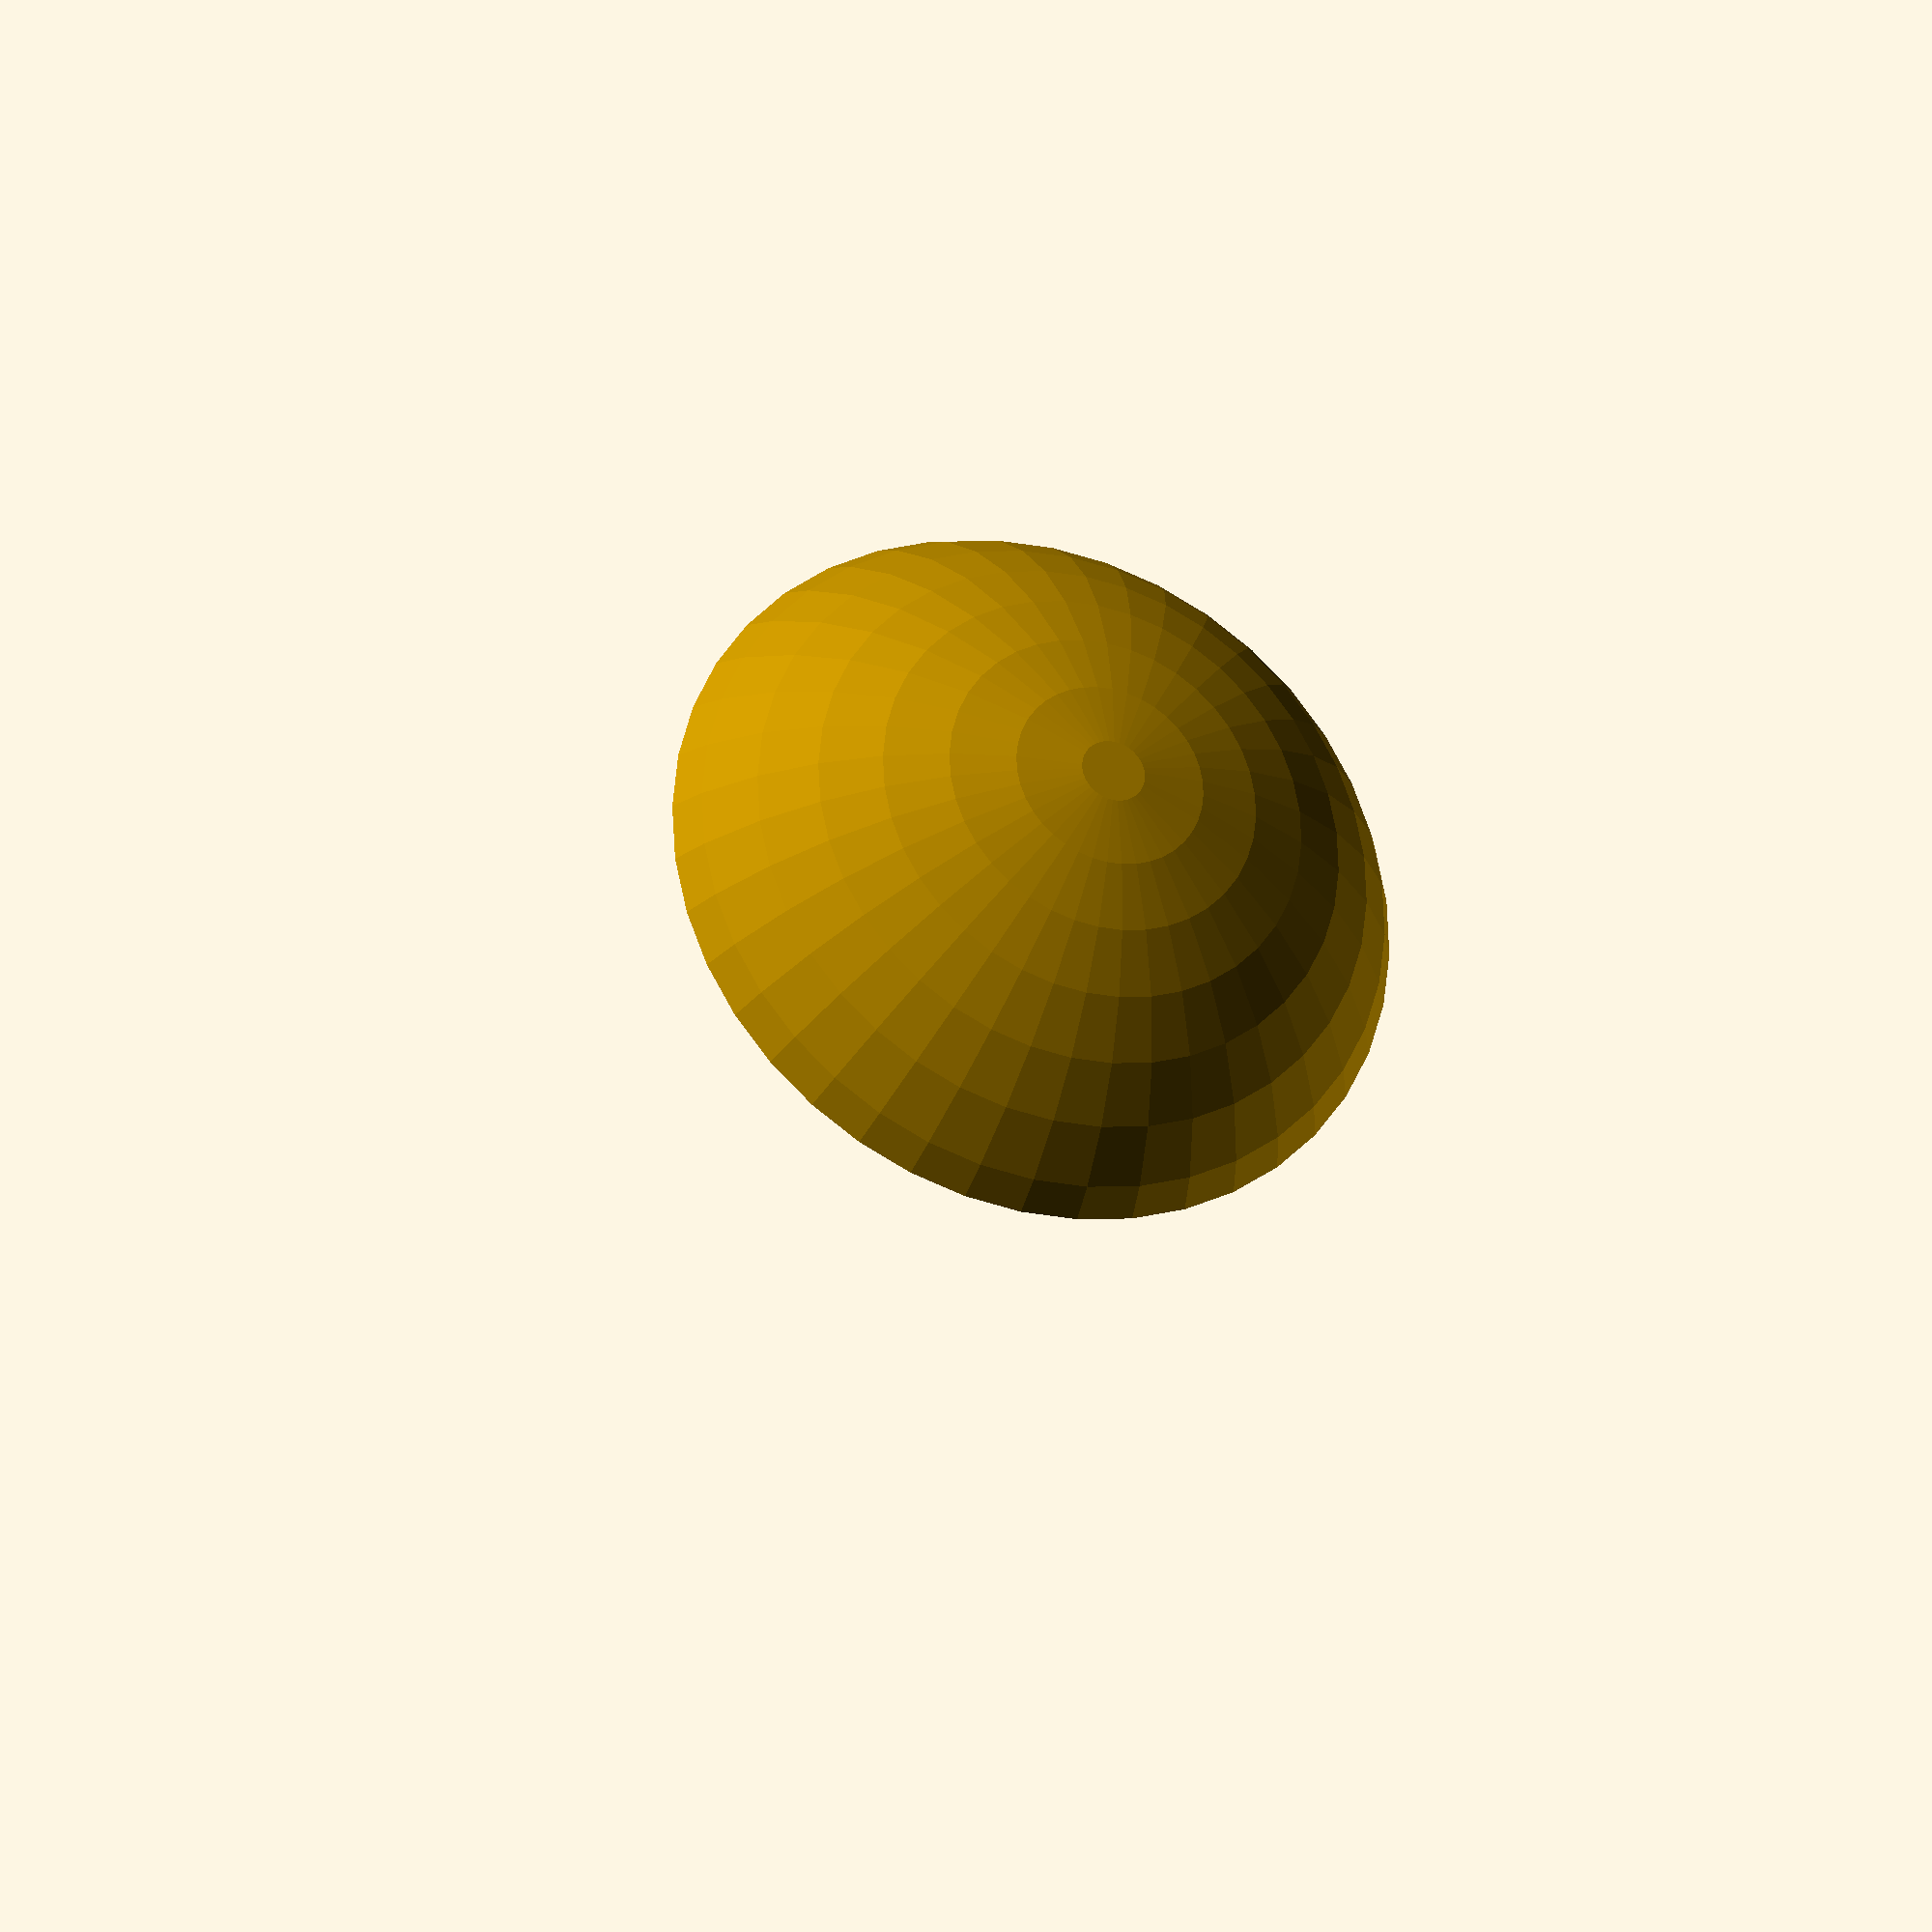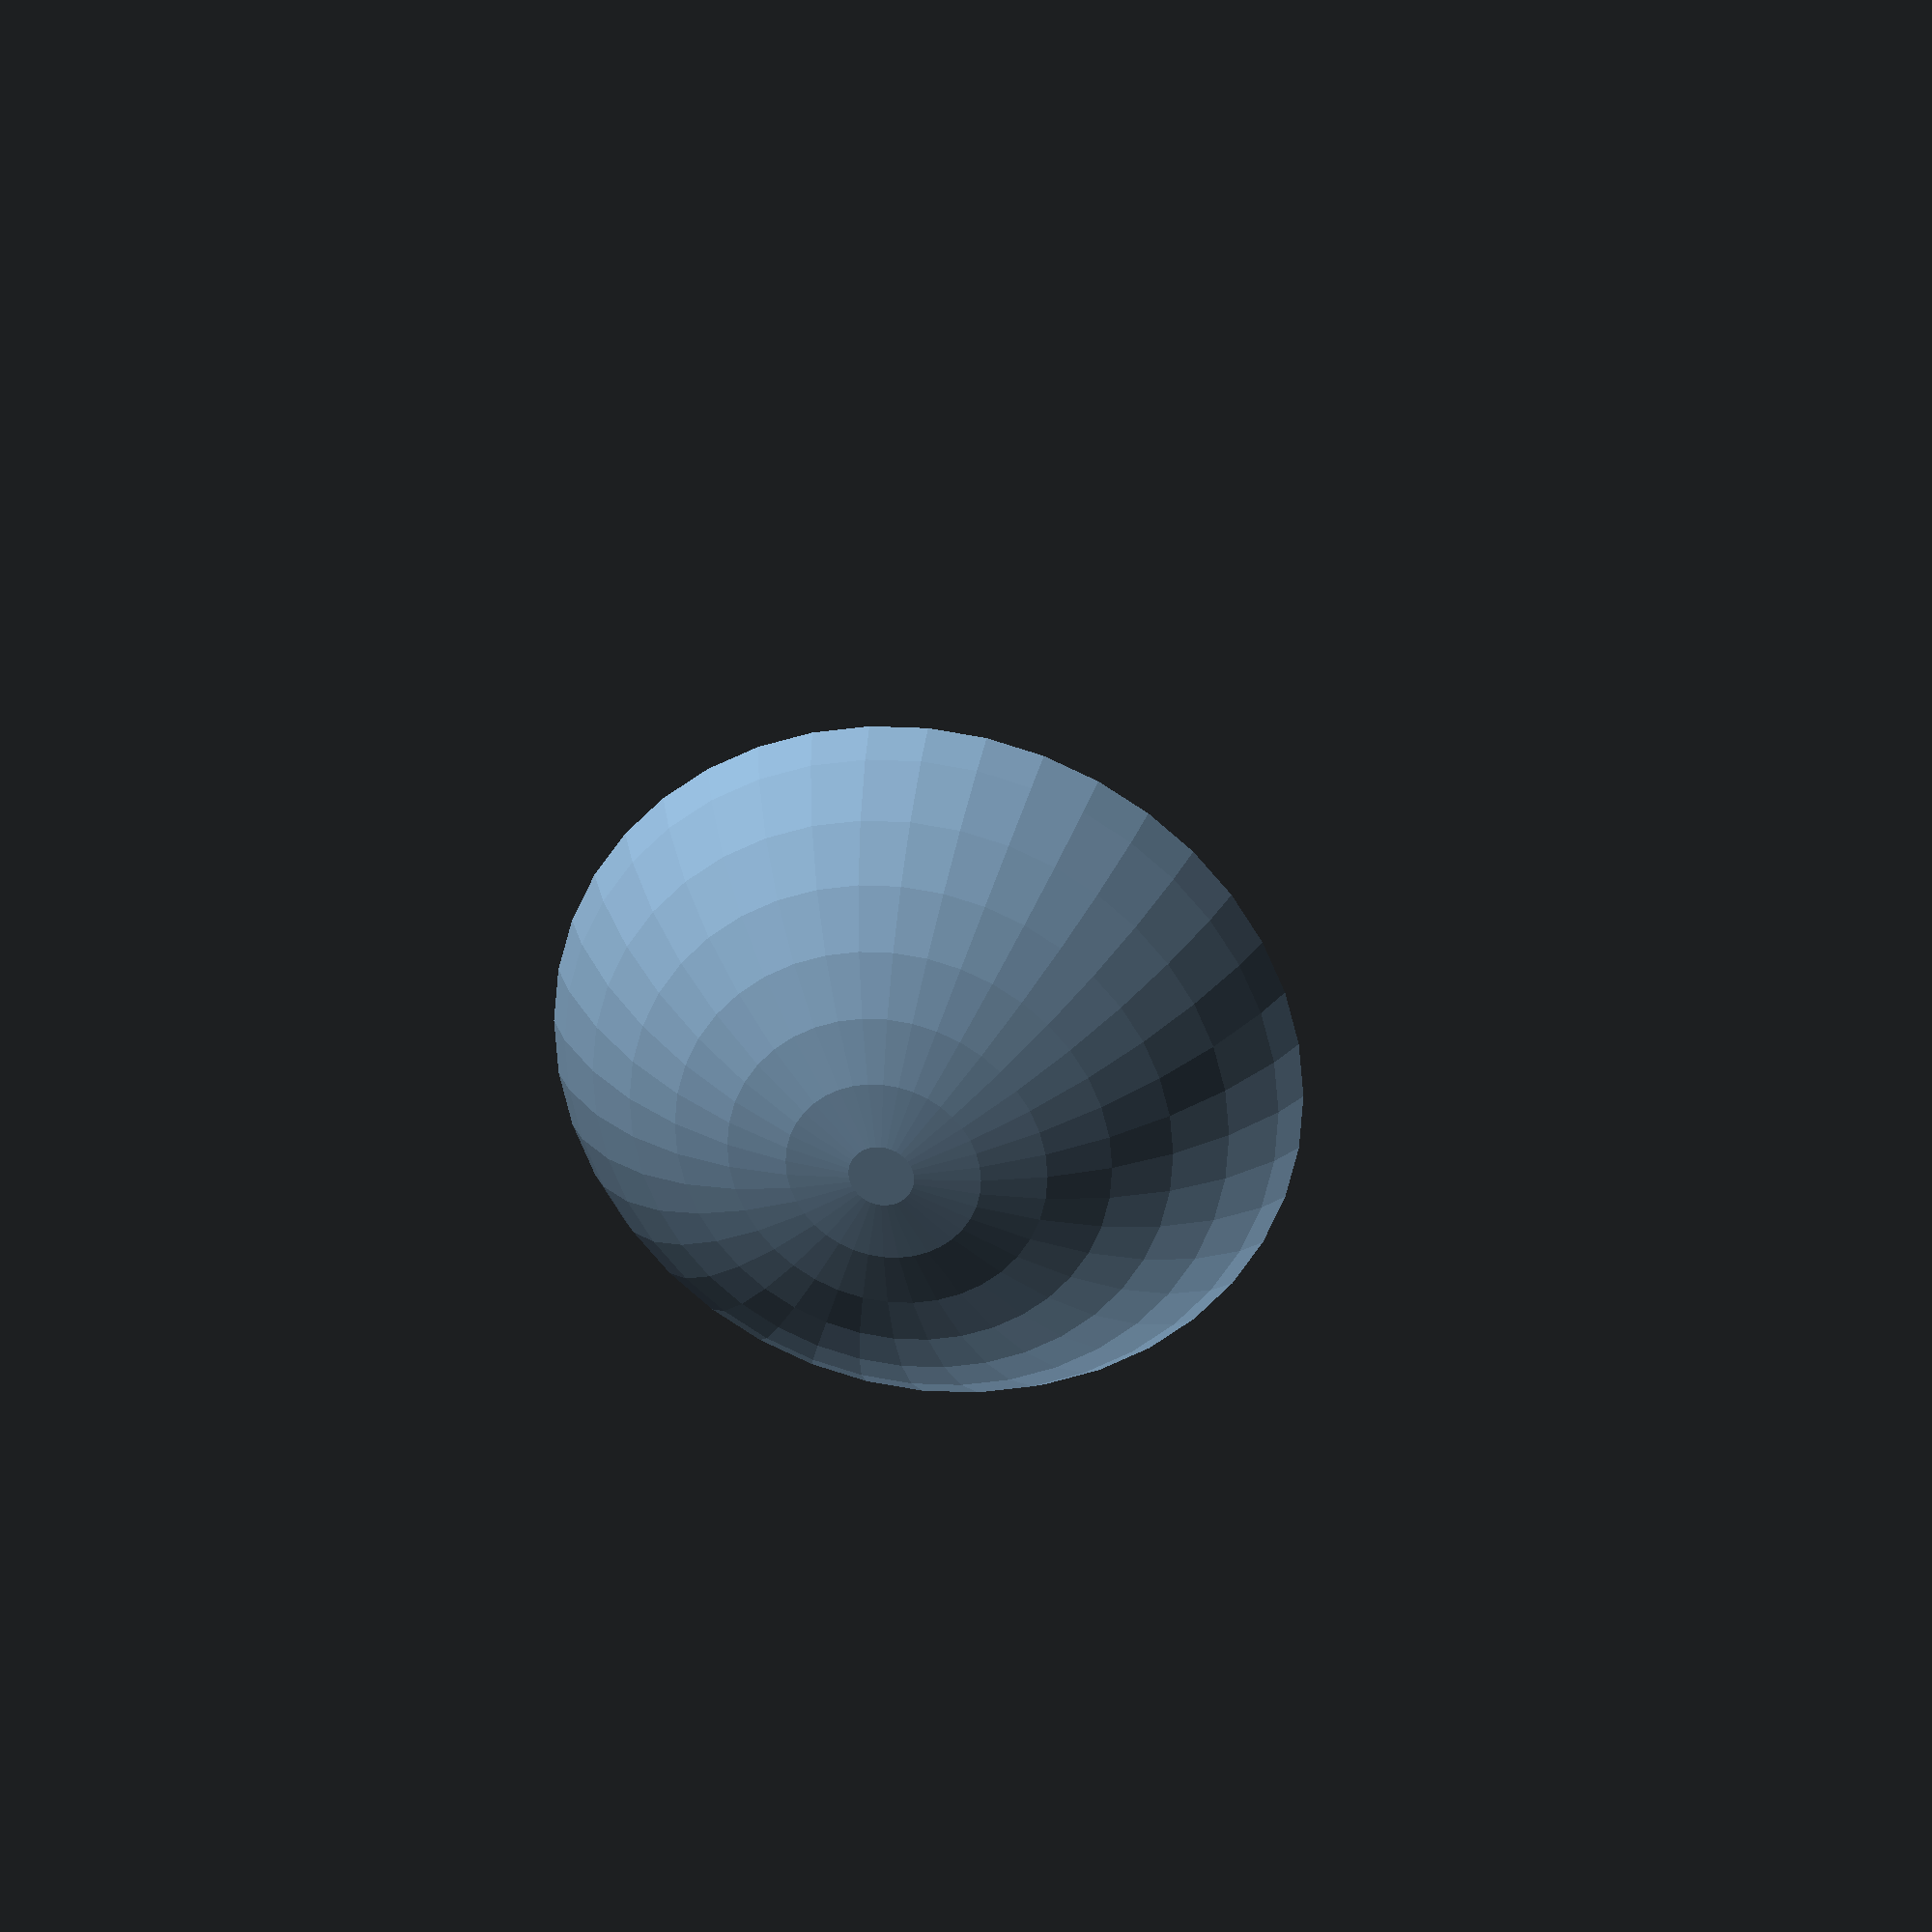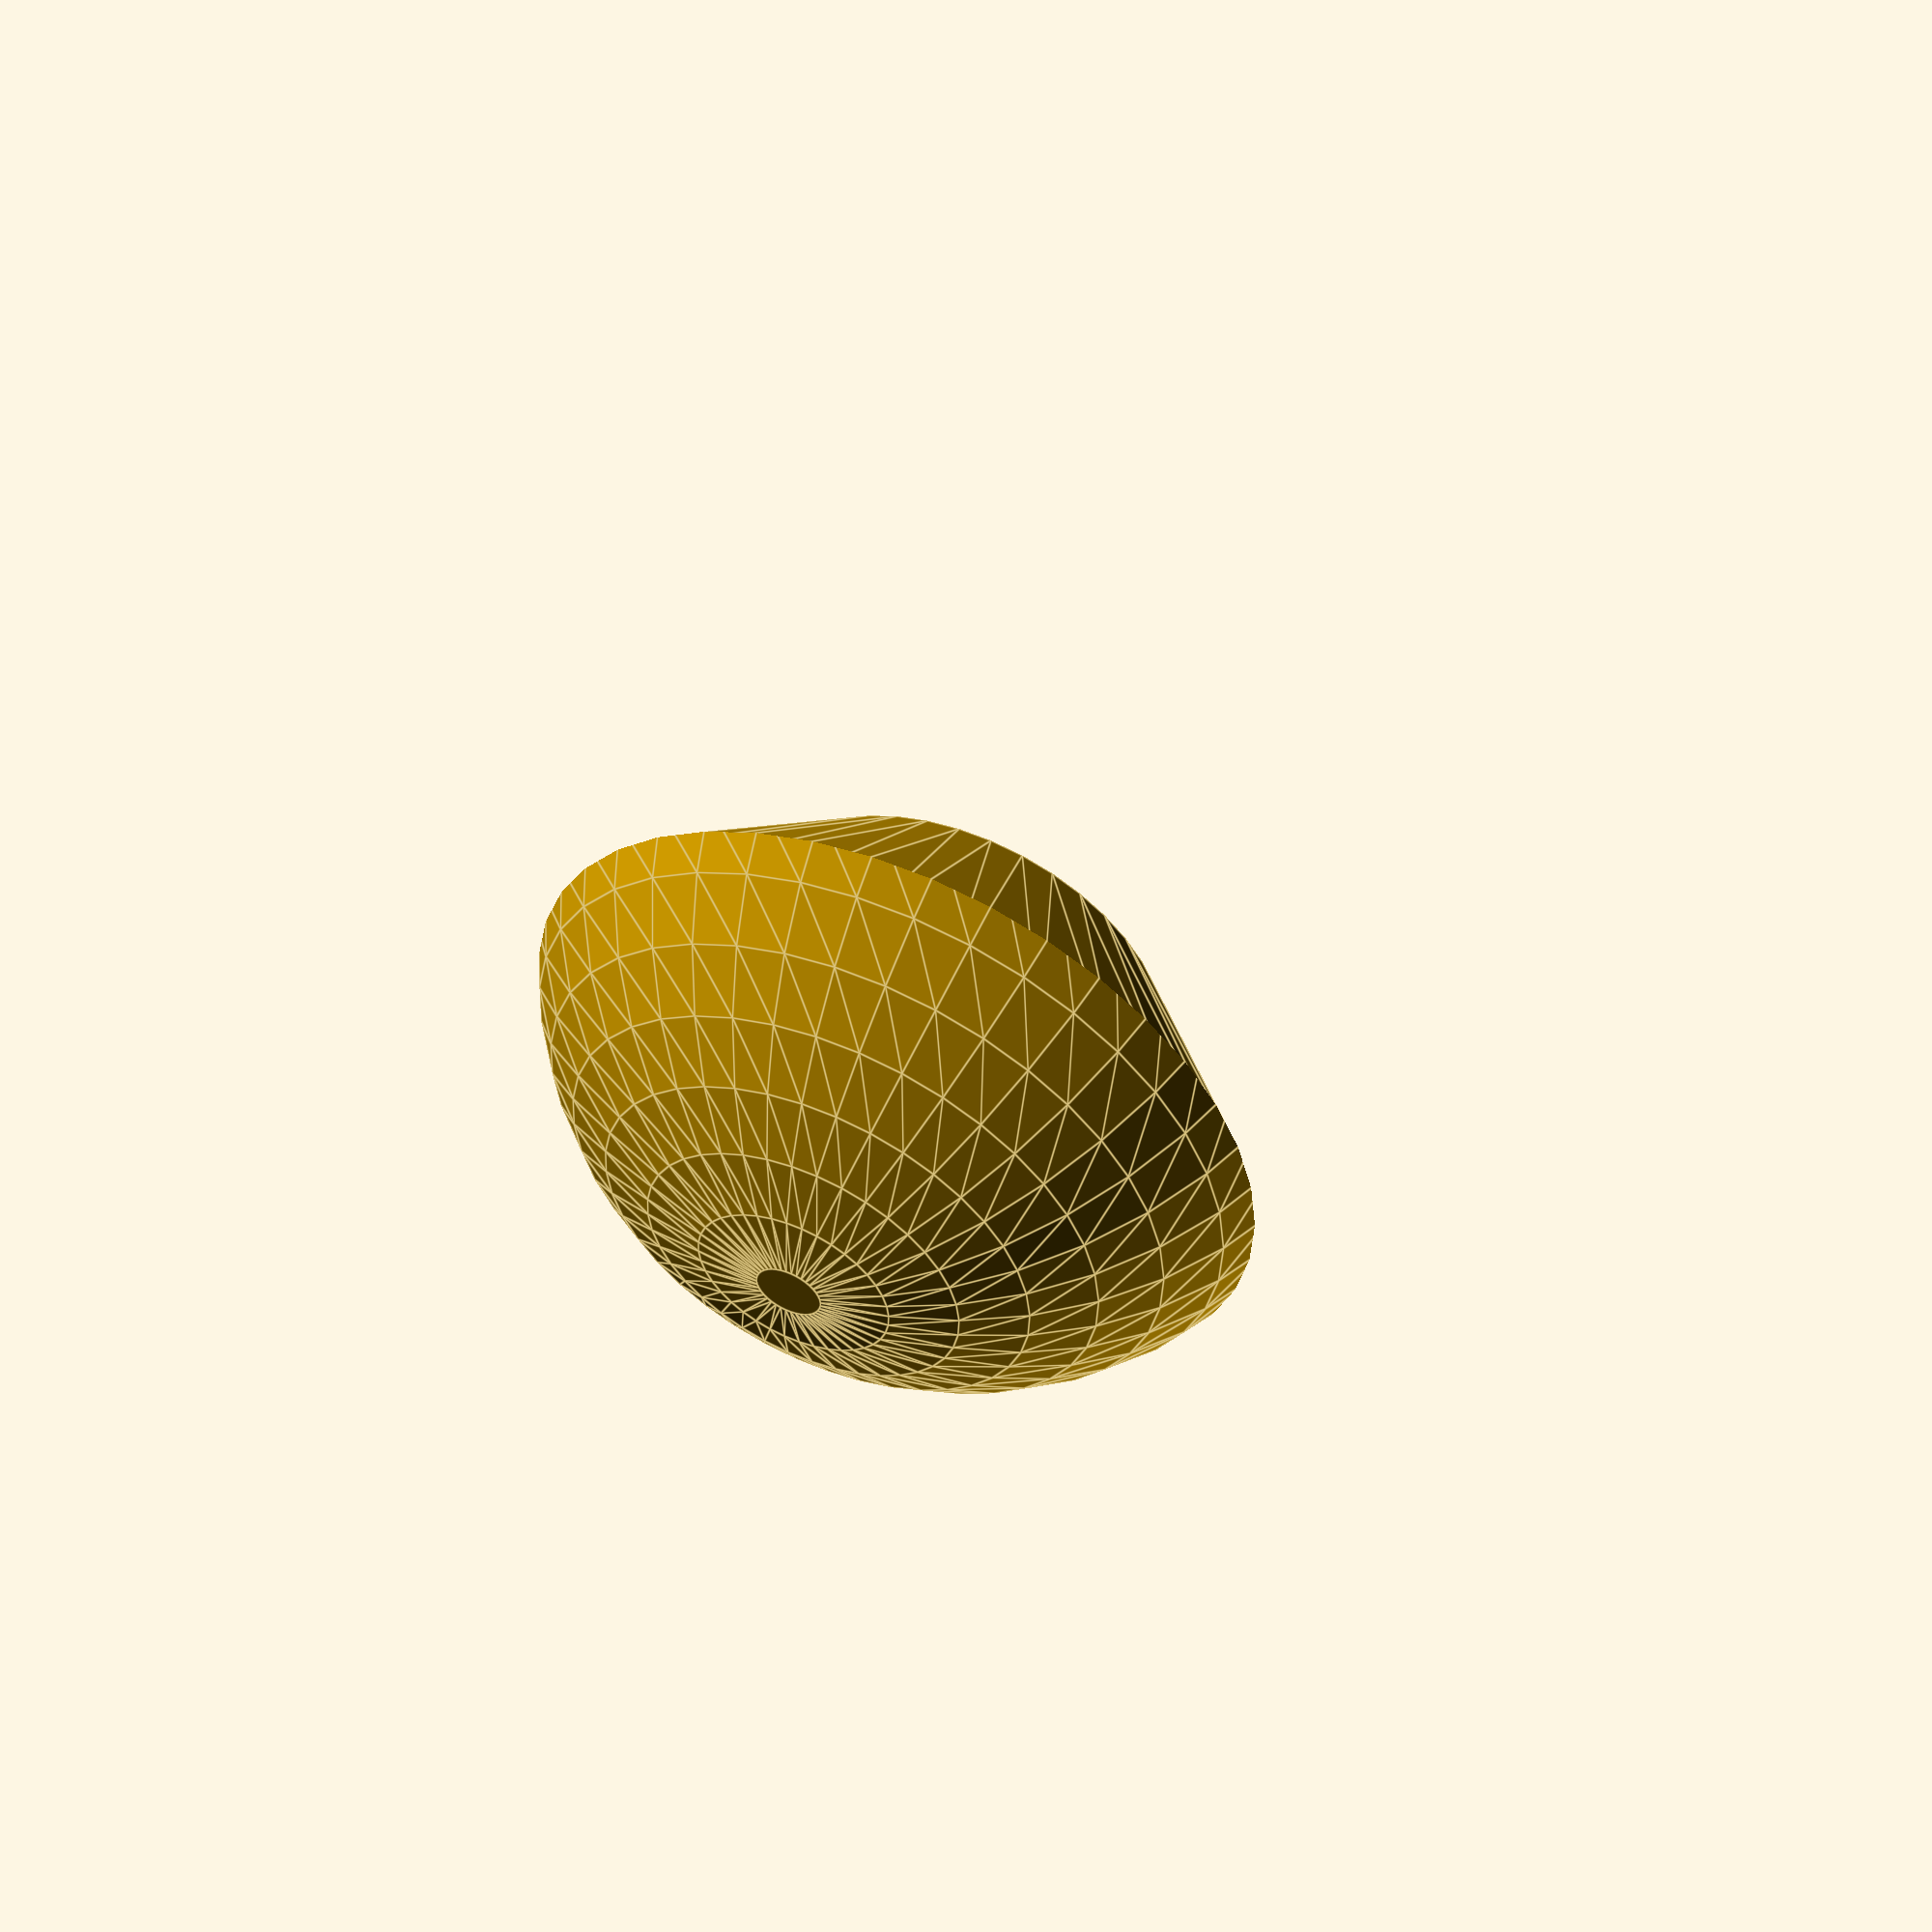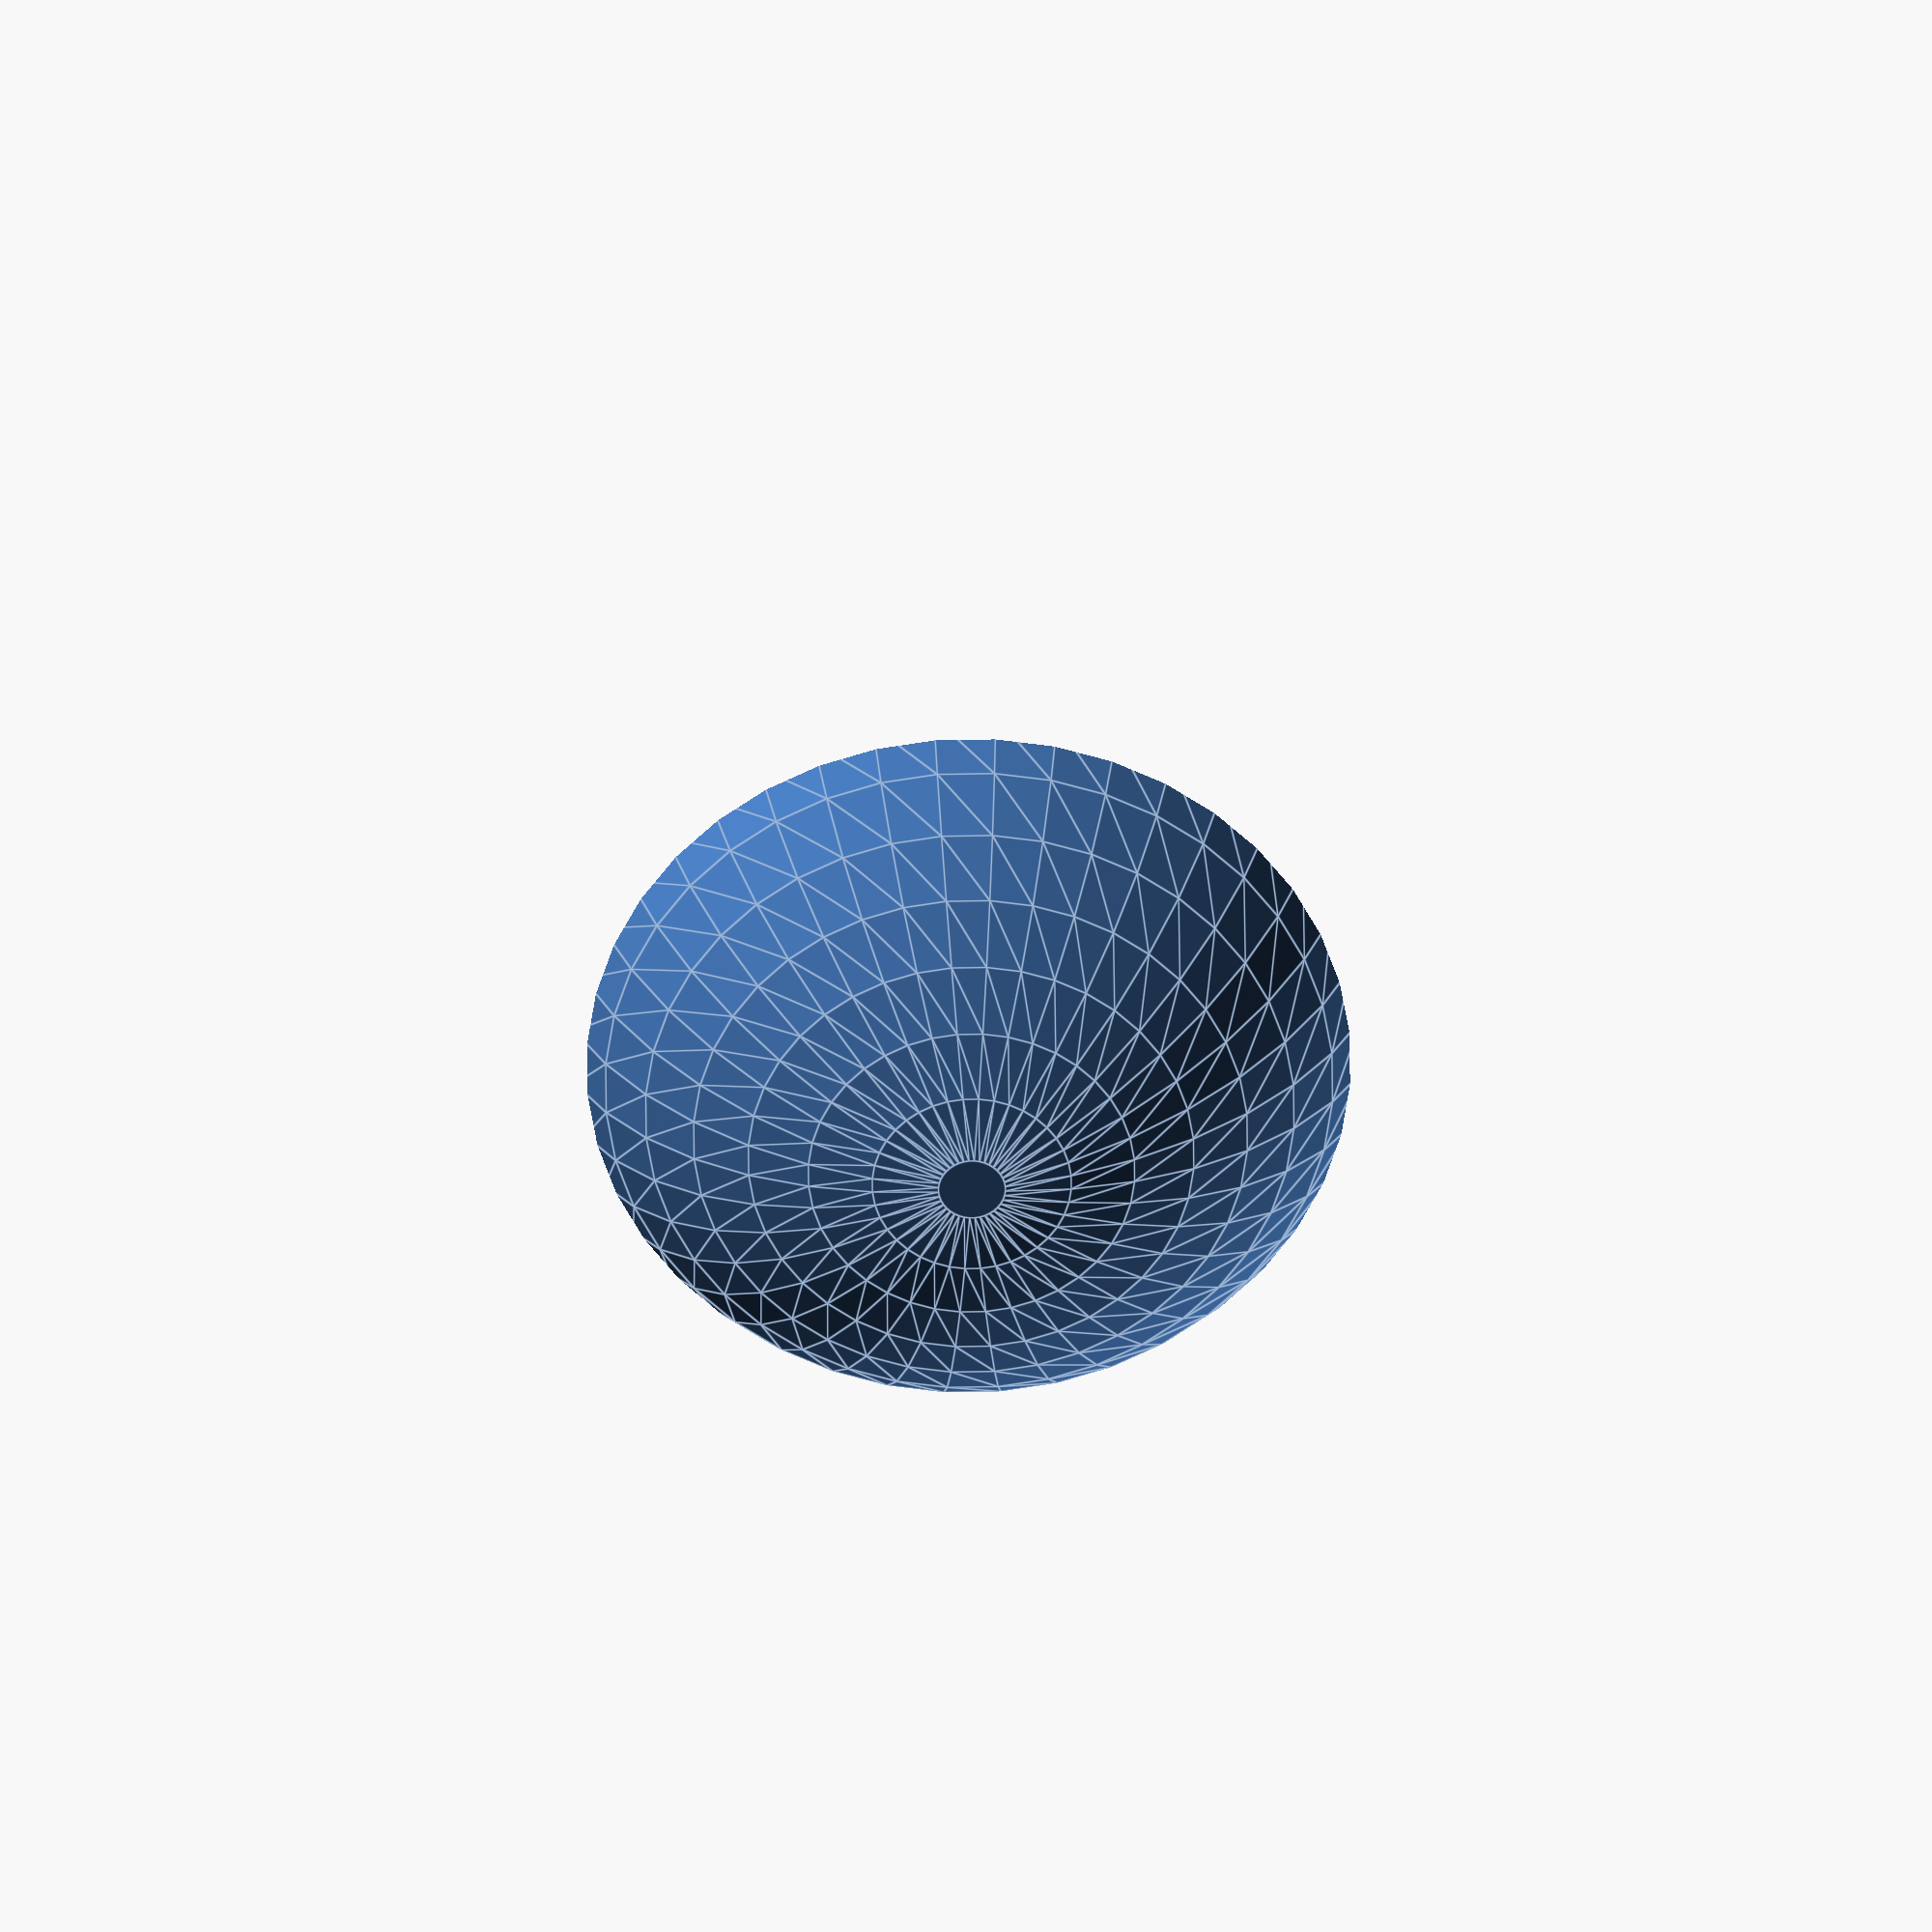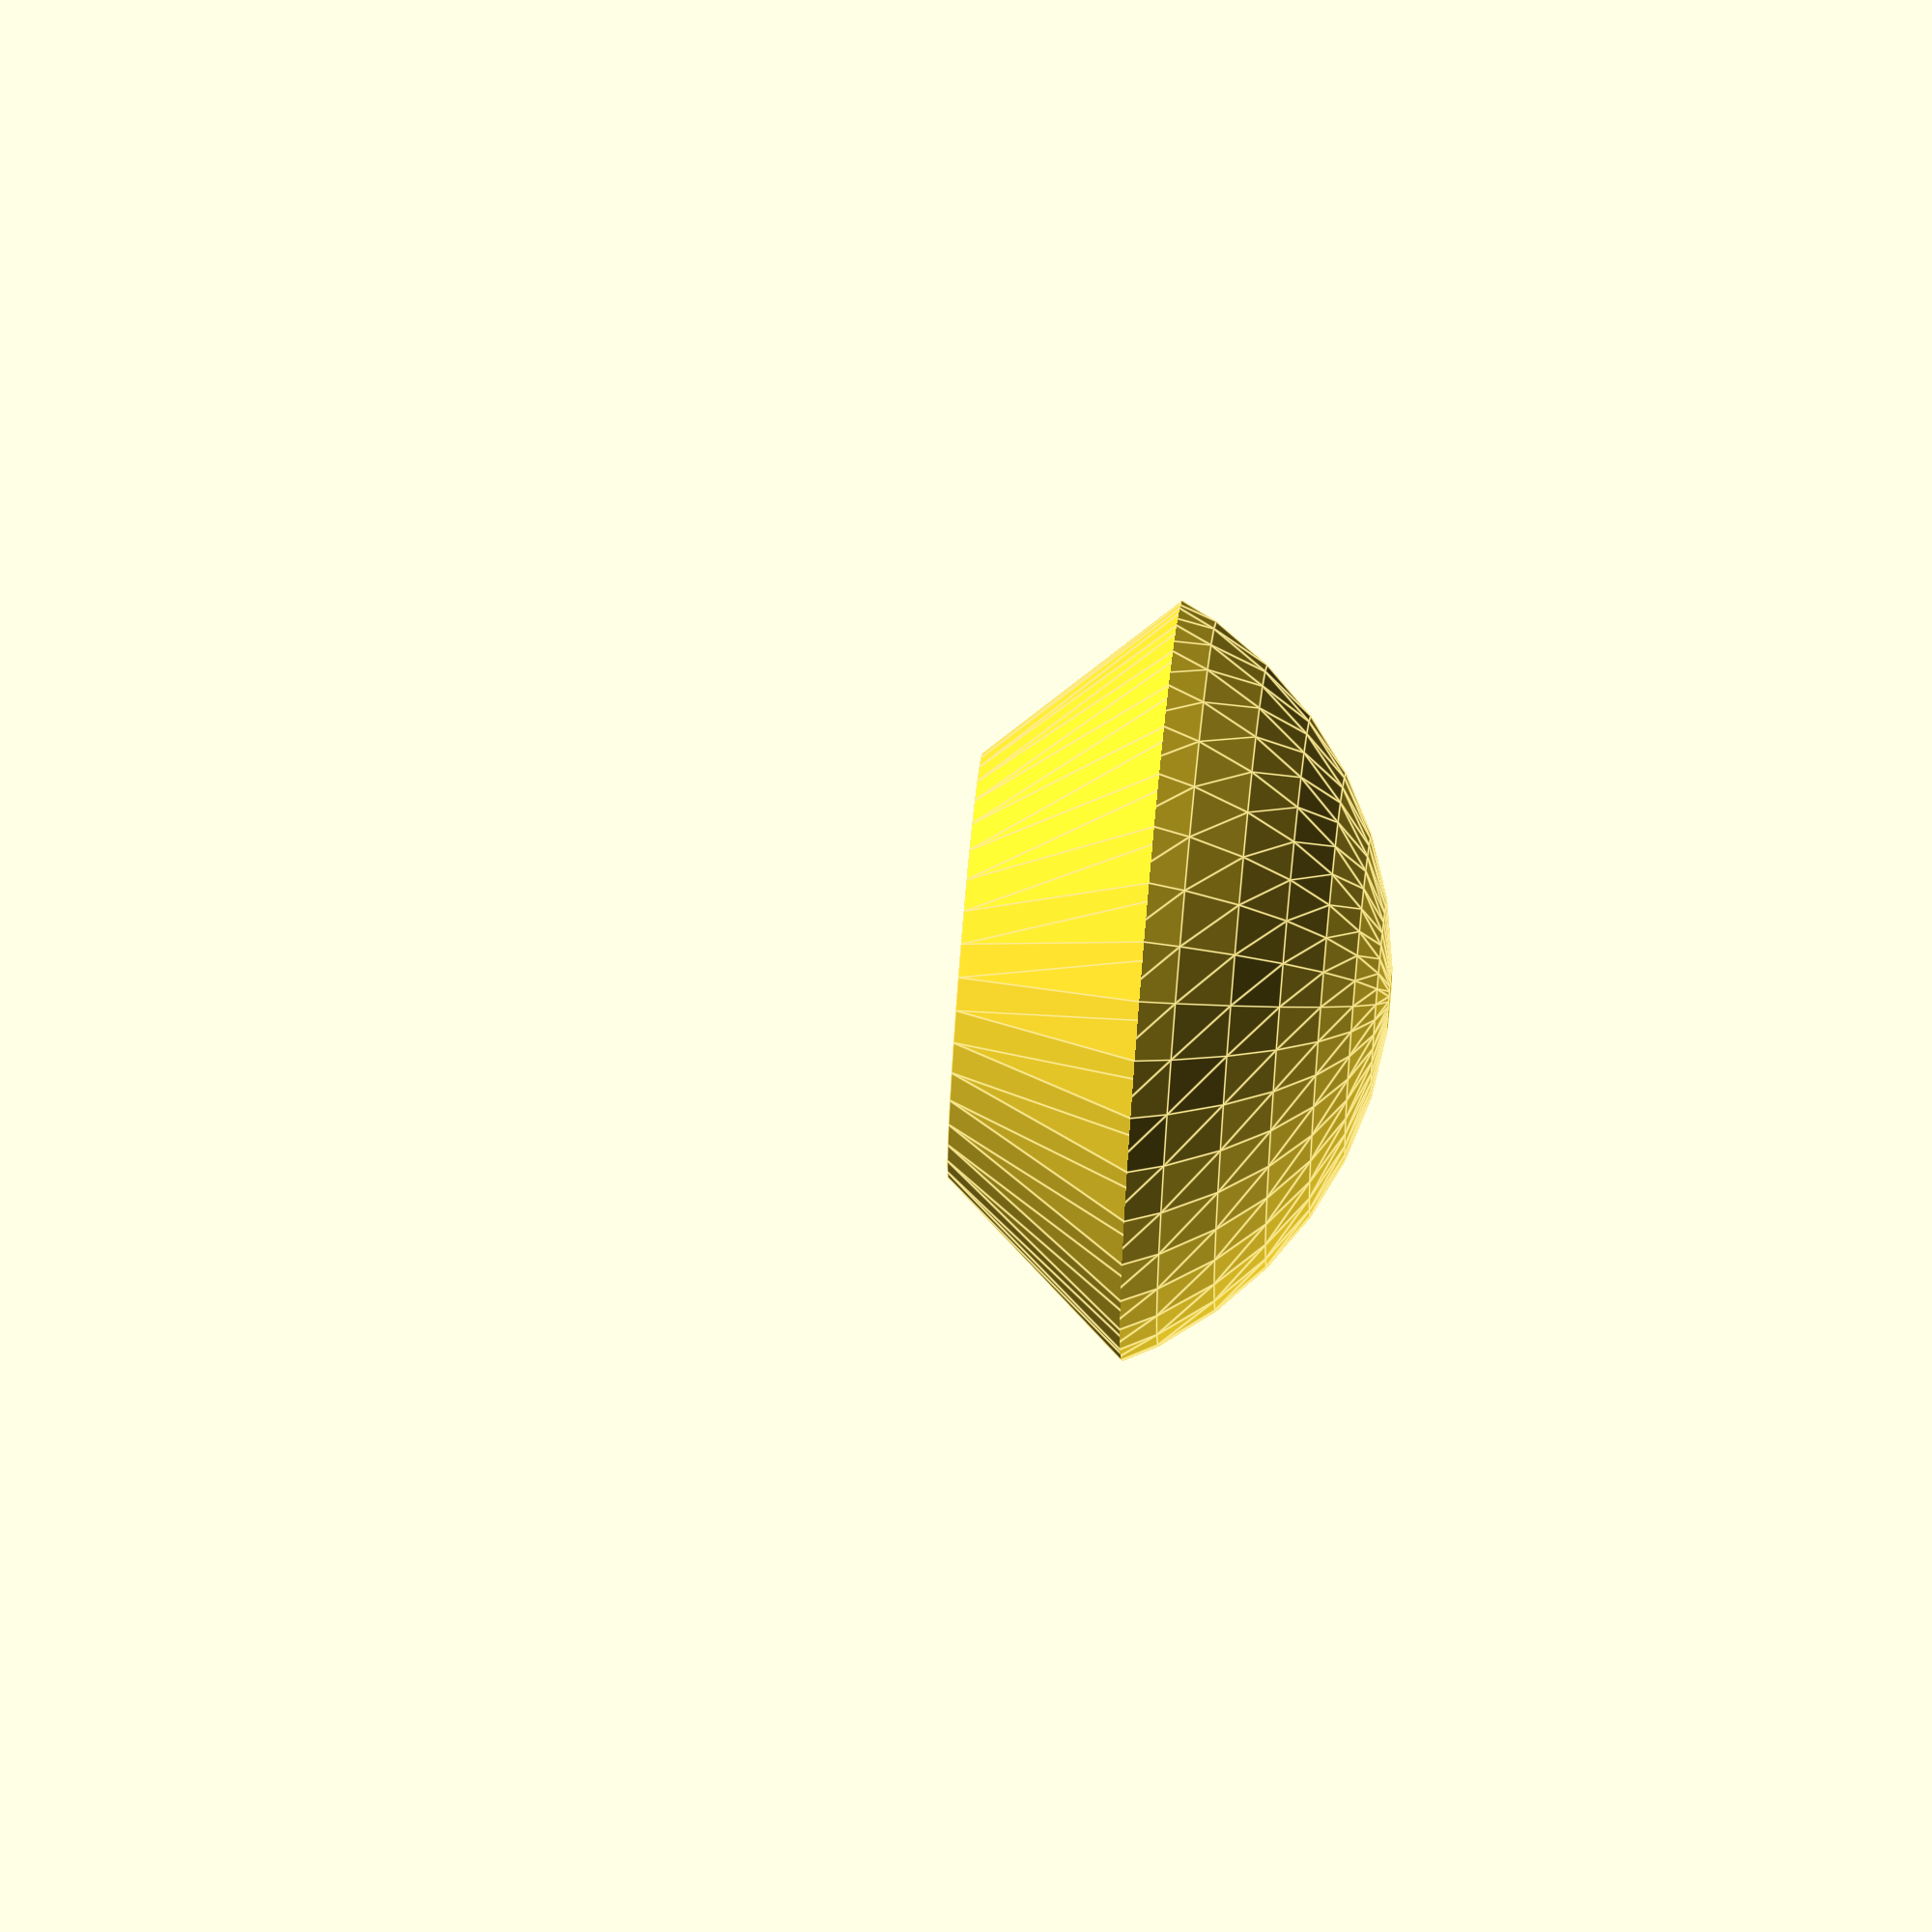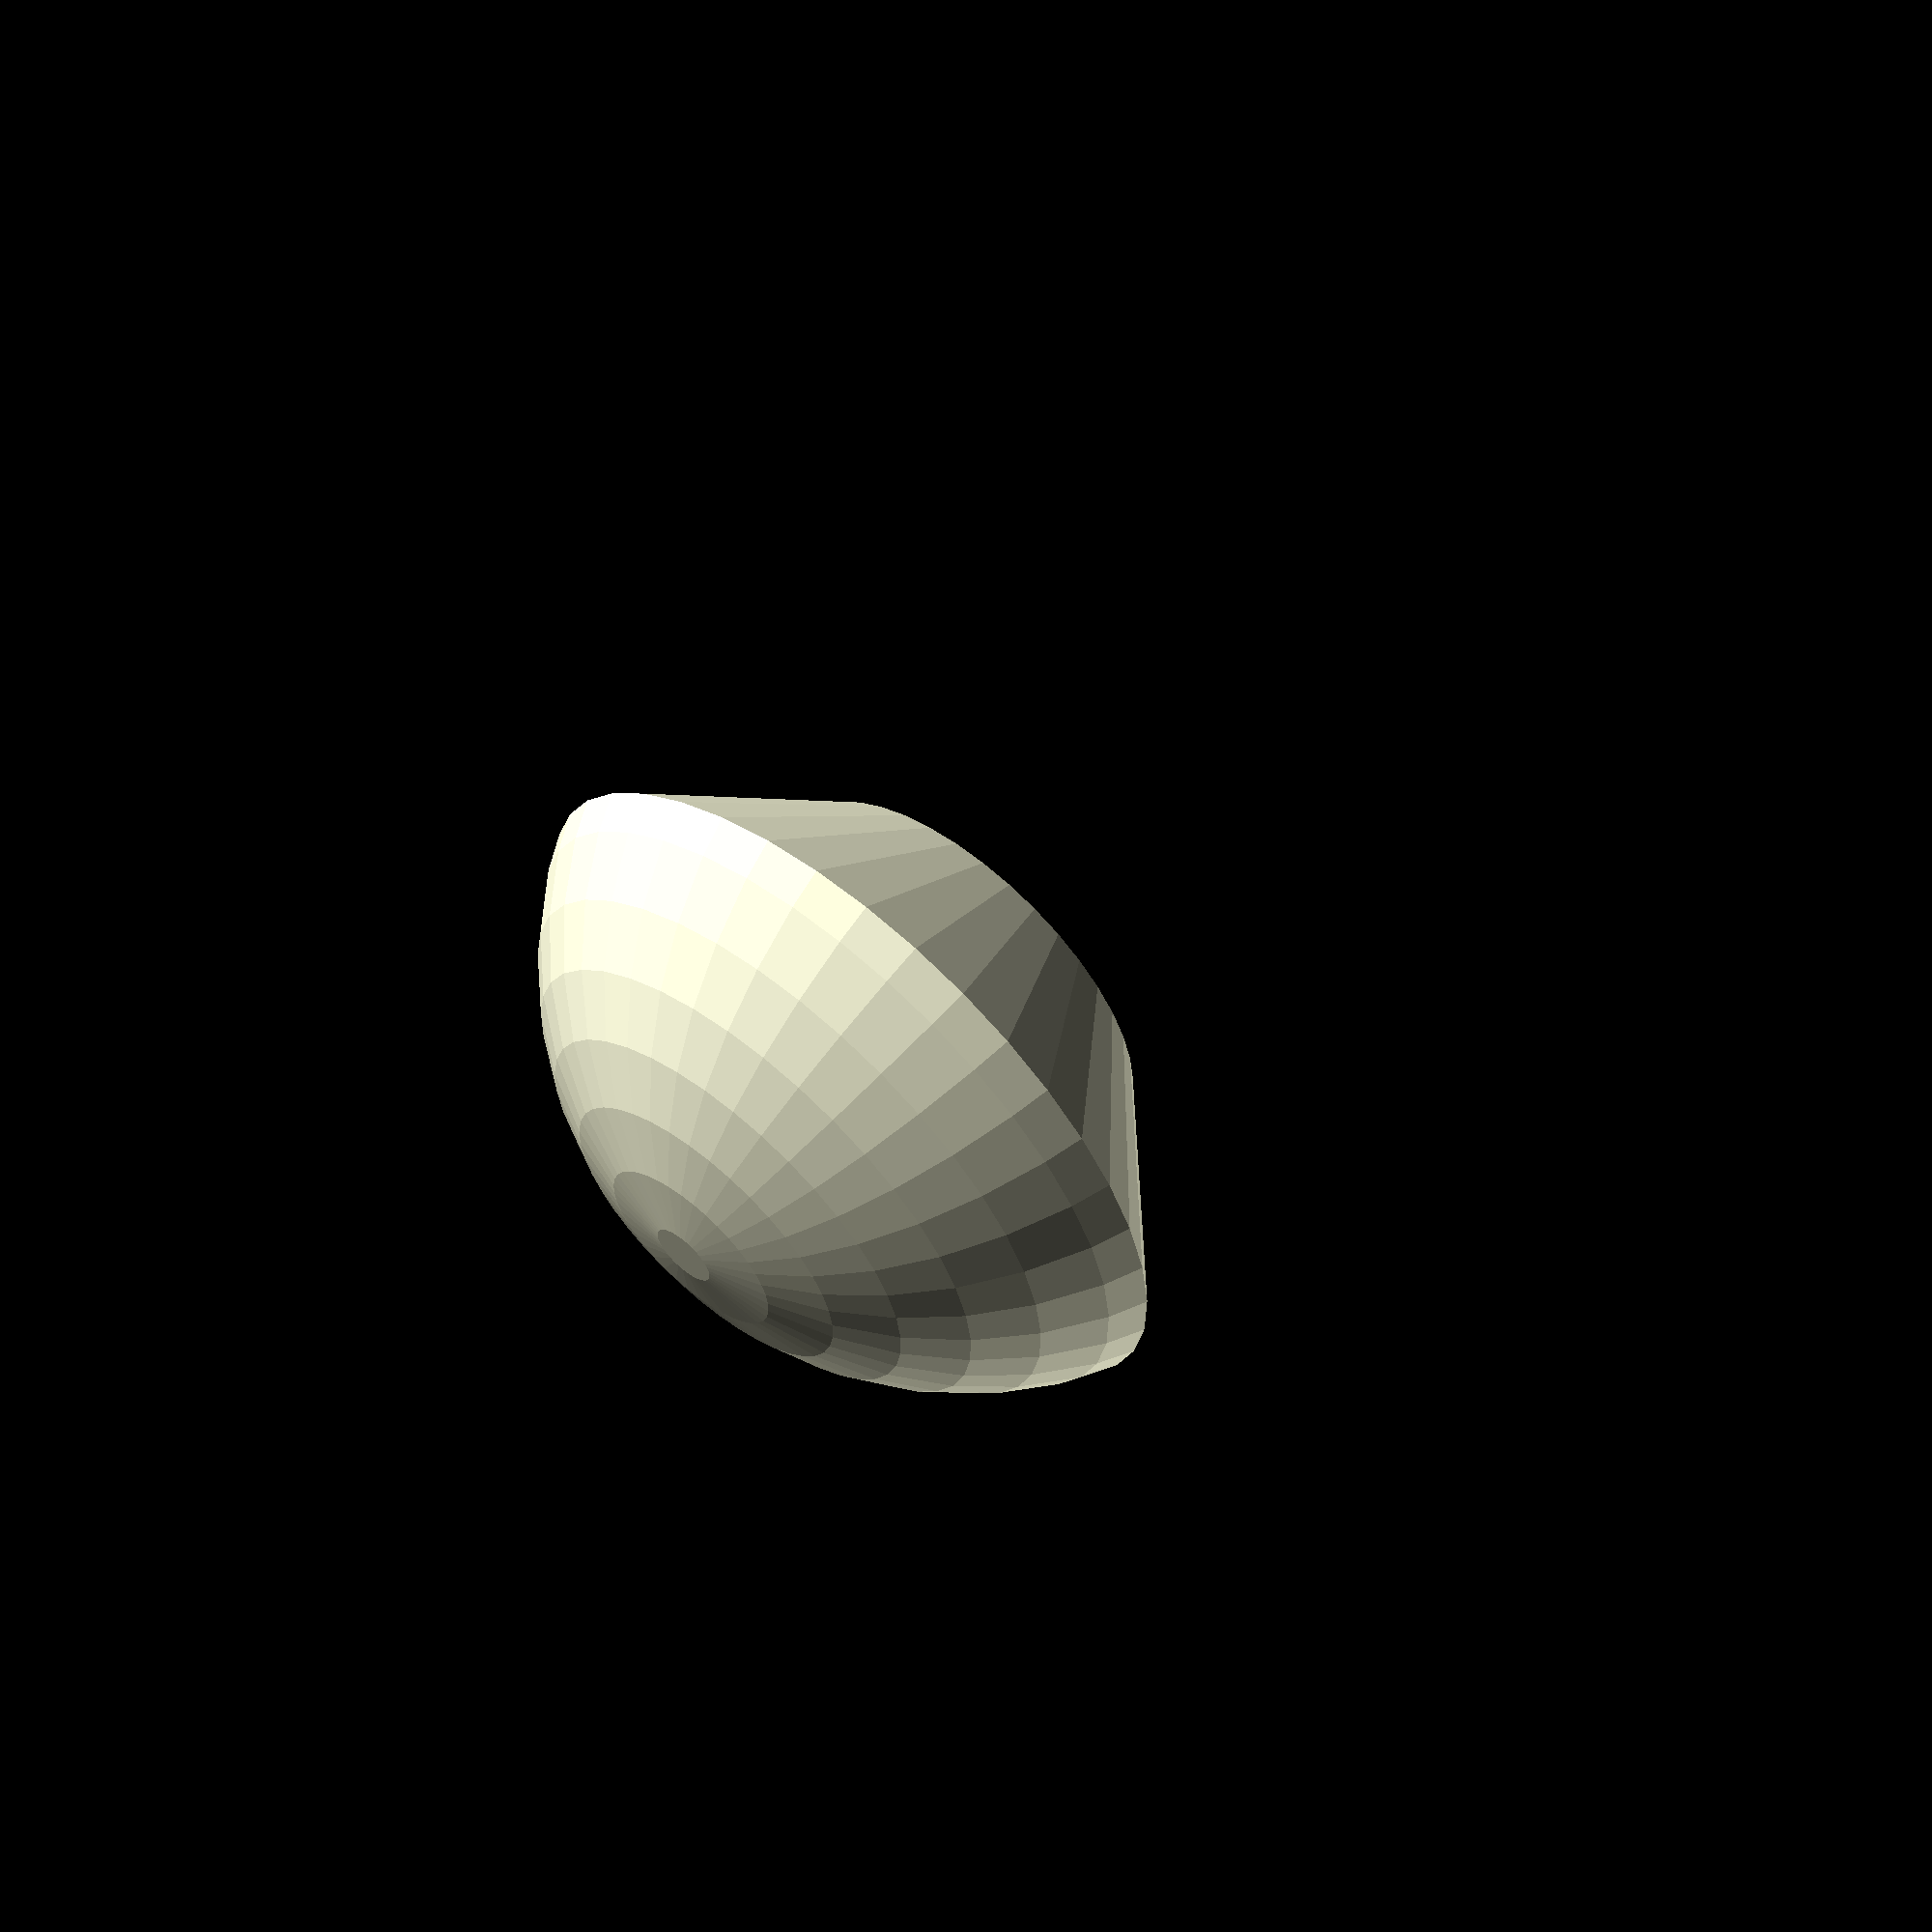
<openscad>
module rounded_pipe_clip(inner_dia, outer_dia, inlet_dia, height, add_rounding=true) {
    // A circlip that can fit around a pipe or rod and attach something
    // else to it non-permanently.  The size of the inlet must be smaller
    // than the inner diameter; OTOH the inlet size at the moment is
    // slightly smaller than that given, because of the size of the
    // cylinders on each side.  If 'add_rounding' is turned off the
    // inlet size will be correct, but it won't be as easy to push onto
    // the rod.  For relatively small differences between inner and
    // outer diameter, this won't be more than a small fraction of
    // the inlet_dia size.
    assert(inlet_dia < inner_dia, "Inlet must be smaller than inner diameter for clip to hold");
    irad = inner_dia/2;
    thick = (outer_dia-inner_dia)/2;
    // This is a bit of experimentation.  The right angle triangle
    // we're calculating the angle for has its hypotenuse as the inner
    // radius and the opposite side as half the inlet diameter.  But
    // because of the rounding, that theoretically puts the actual
    // touch point somewhere between the inner radius and the middle
    // of the clip.  But when I try that, it makes the gap much smaller
    // than inlet_dia.
    // In practical testing (see below) I've found that the inner
    // radius is slightly too large - i.e I needed to reduce it slightly
    // to make the gap fit.  This factor needs to be closer to 1 the
    // smaller the ratio of 
    s_factor = (add_rounding ? sqrt(sqrt(inlet_dia/inner_dia)) : 1);
    angle = asin((inlet_dia/2)/(irad*s_factor))*2;
    echo (inlet_dia=inlet_dia, s_factor=s_factor, angle=angle);
    rotate([0, 0, angle/2]) union() {
        rotate_extrude(angle=360-angle) translate([irad, 0, 0]) square([thick, height]);
        if (add_rounding) {
            translate([irad+thick/2, 0, 0]) cylinder(h=height, d=thick);
            rotate([0, 0, -angle]) 
              translate([irad+thick/2, 0, 0]) cylinder(h=height, d=thick);
        }
    }
}

$fn=$preview ? 40 : 80;
* translate([24/2-4/2, 0, 0]) rounded_pipe_clip(16, 24, 14, 20);
* translate([-24/2+4/2, 0, 0]) rotate([0, 0, 180]) 
  translate([0, 20/2, 24/2]) rotate([90, 0, 0])
  rounded_pipe_clip(16, 24, 14, 20);
// translate([-5/2, 0, 20/2]) rotate([0, 90, 0]) cylinder(h=5, d=16);

// testing the actual dimension of the inlet...
// translate([-5, 6.3, 0]) rounded_pipe_clip(16, 24, 14, 20, false);
* translate([-4.9, 26.9, 0]) rounded_pipe_clip(16, 24, 14, 20, true);
* color("green") translate([0, 20, 0]) cube([1, 14, 1]);

* translate([-7.8, 4.35, 0]) rounded_pipe_clip(16, 24, 10, 20, true);
* color("green") translate([1, 0, 0]) cube([1, 10, 1]);

difference() {
    intersection() {
        sphere(r=24);
        cylinder(h=24, d1=24, d2=24*2.8);
    }
    translate([0, 0, -0.01]) cylinder(h=21, d=18.3);
}

</openscad>
<views>
elev=29.3 azim=235.6 roll=339.7 proj=o view=solid
elev=329.7 azim=161.9 roll=11.5 proj=o view=solid
elev=127.4 azim=223.0 roll=156.6 proj=p view=edges
elev=148.3 azim=139.0 roll=180.8 proj=o view=edges
elev=110.5 azim=156.3 roll=265.1 proj=o view=edges
elev=121.2 azim=311.6 roll=140.1 proj=p view=wireframe
</views>
